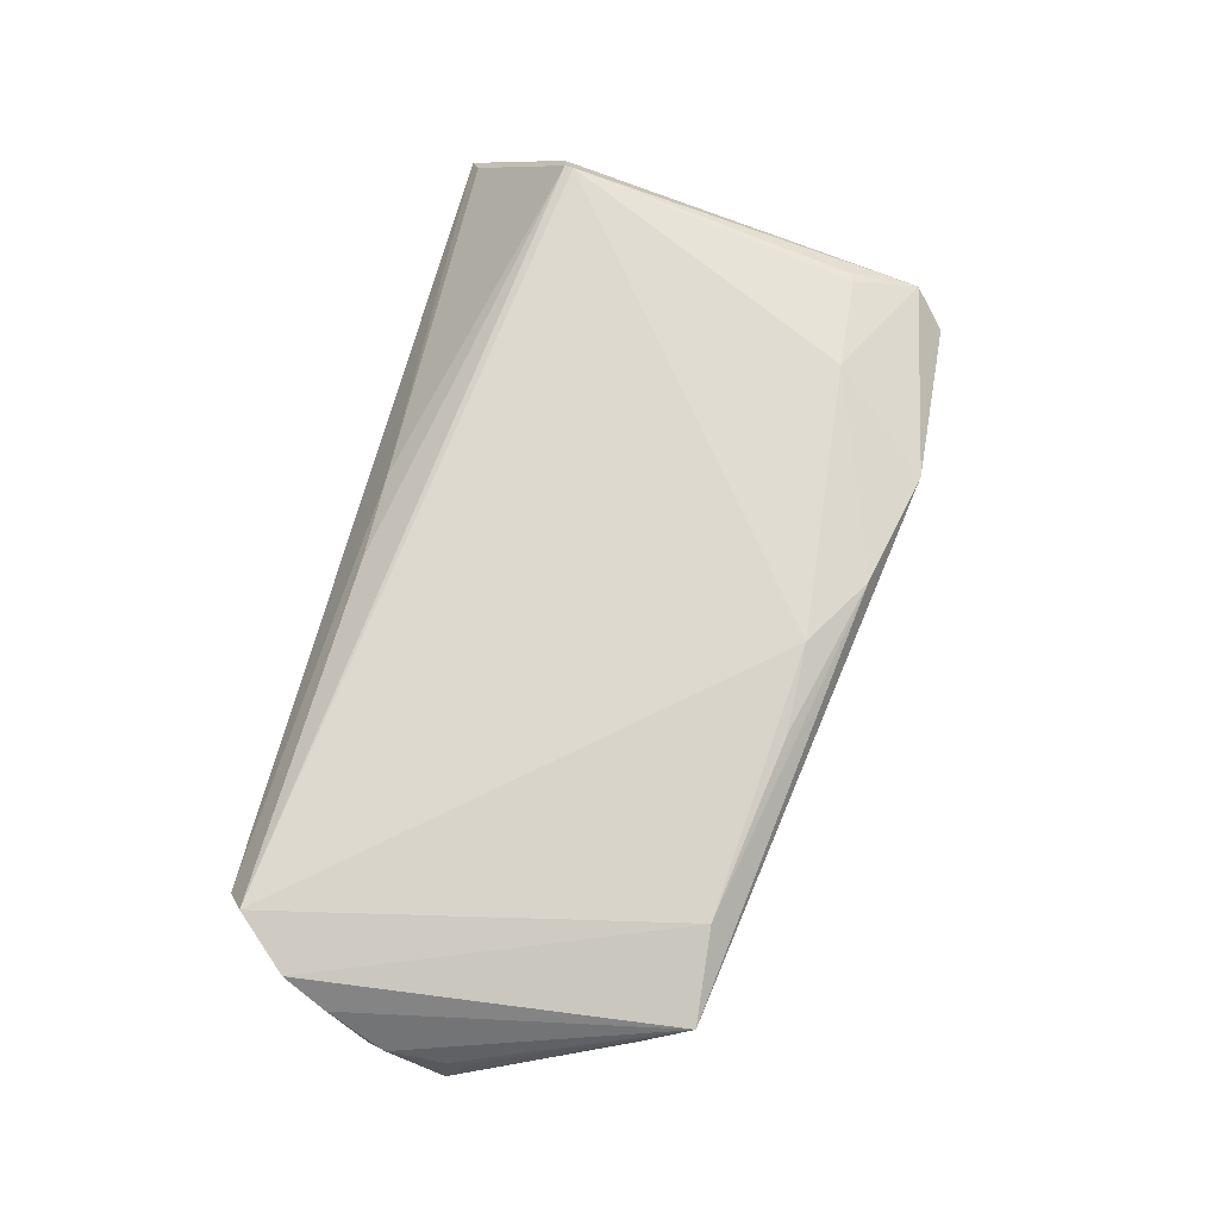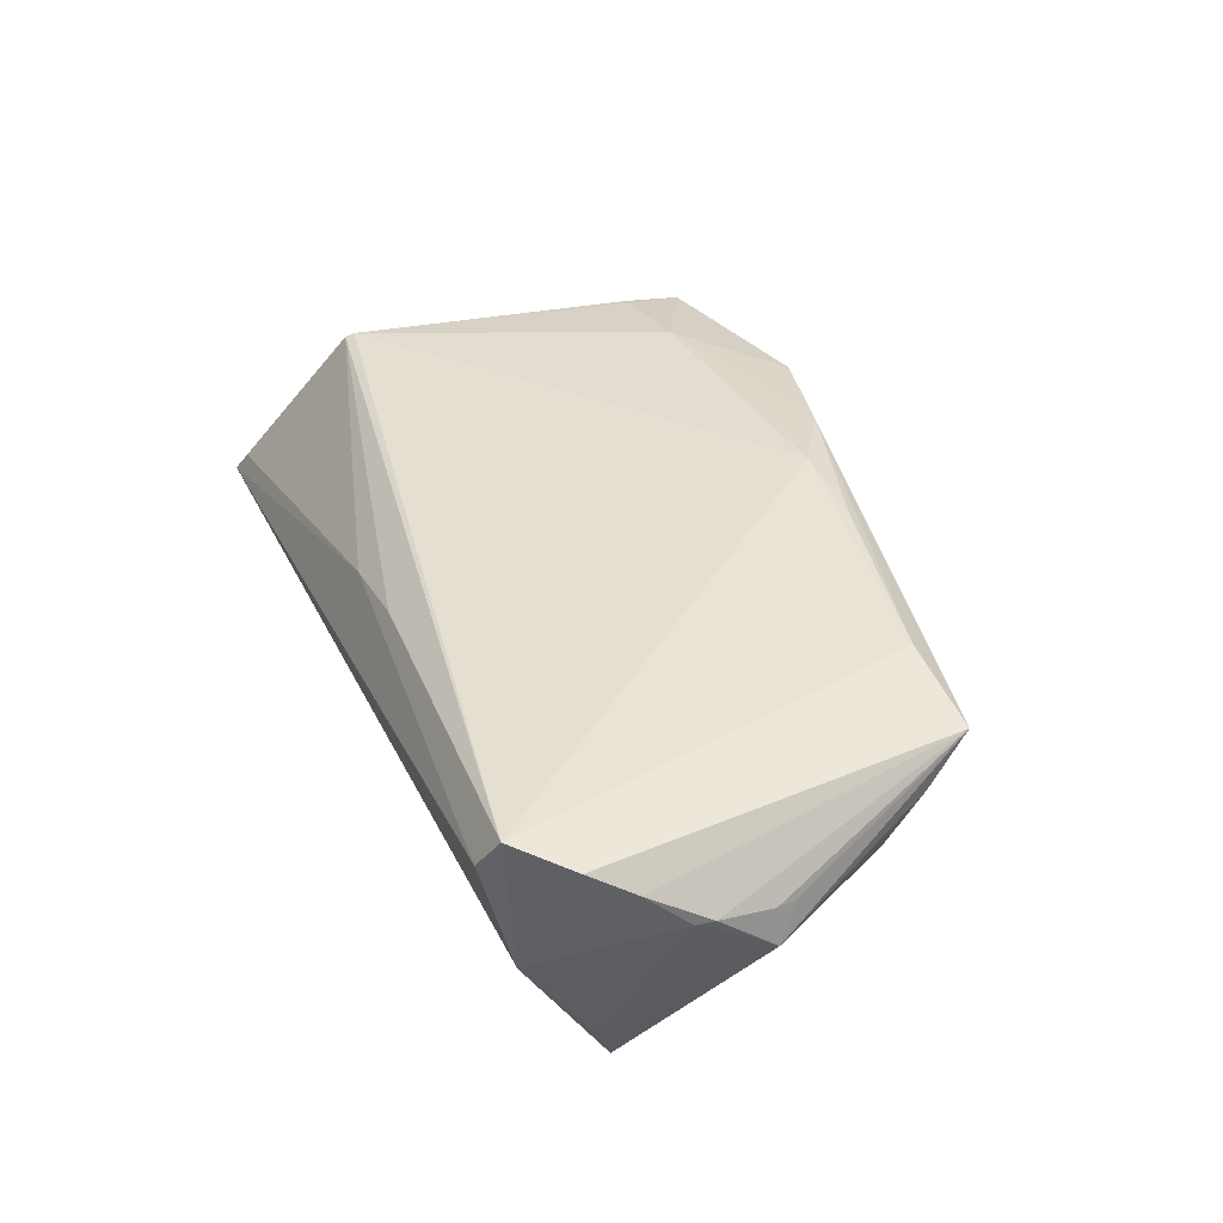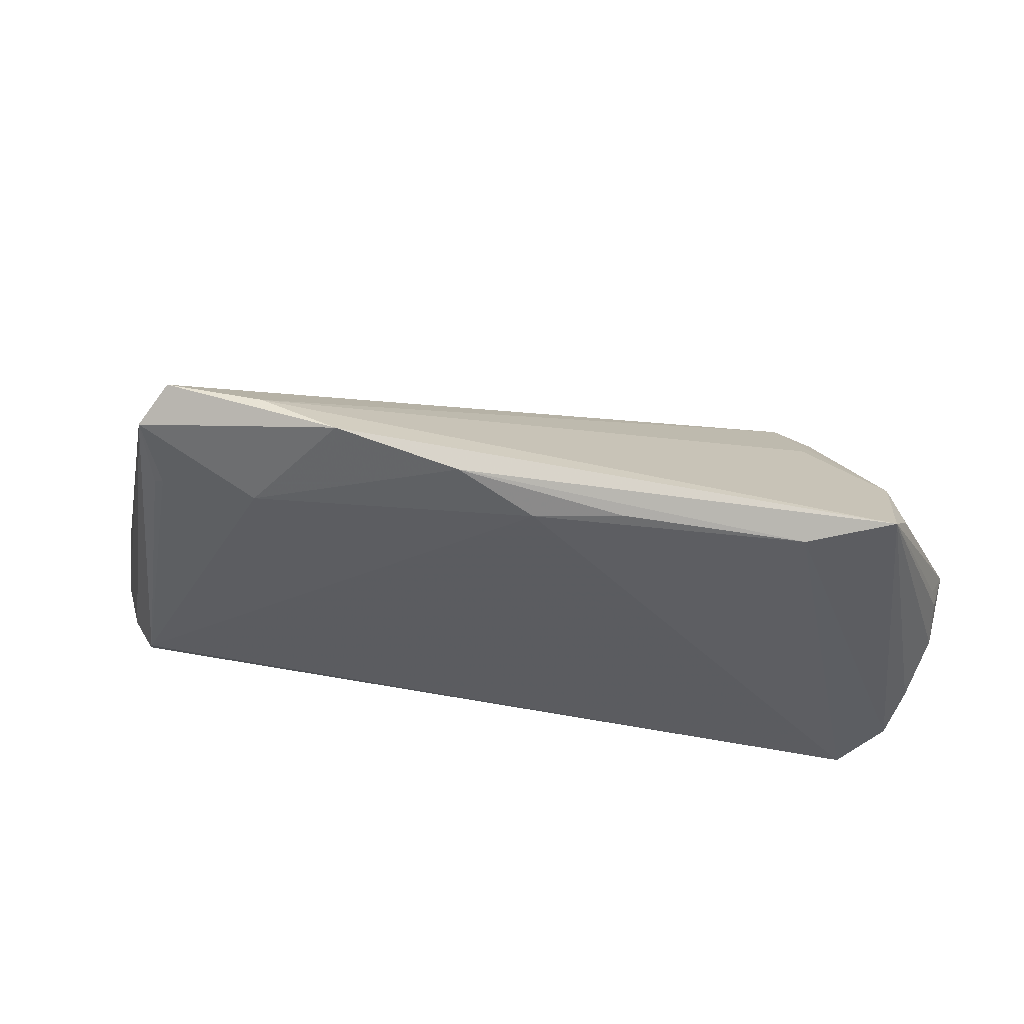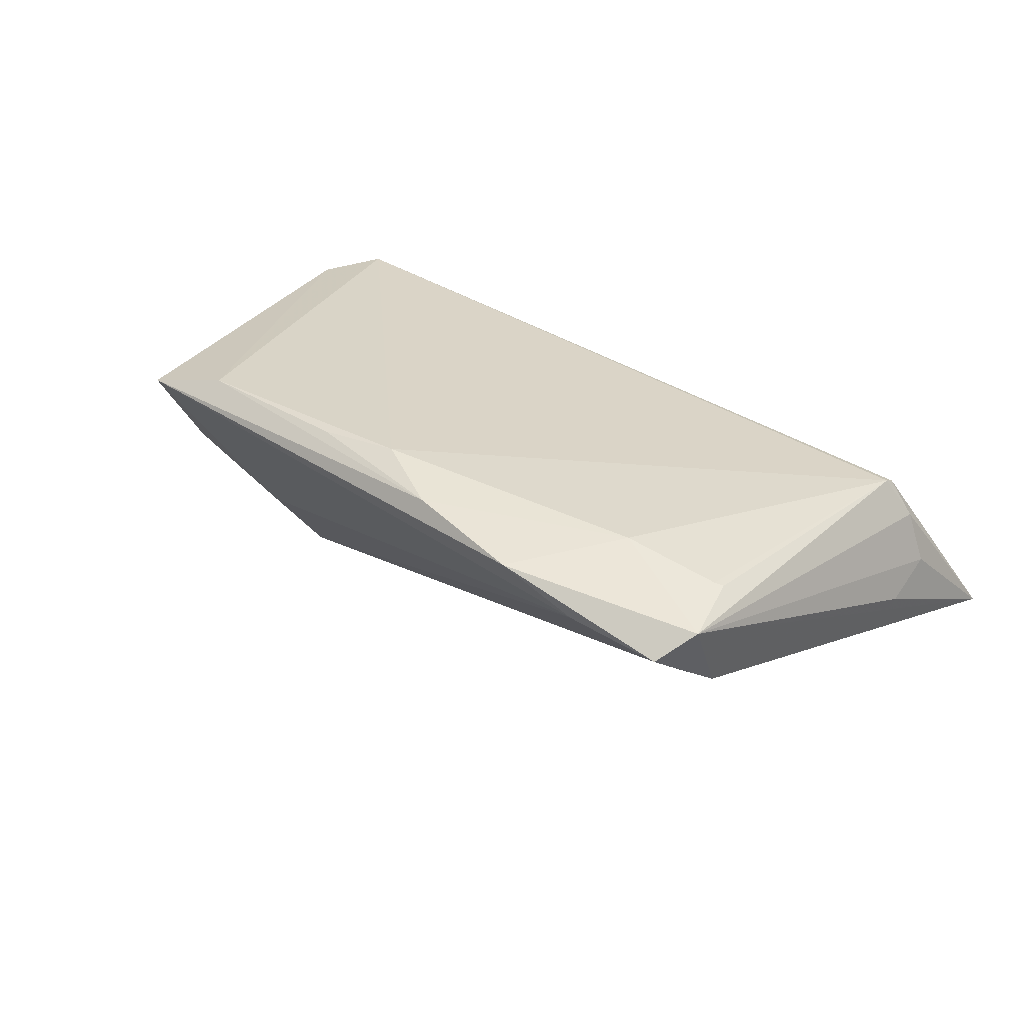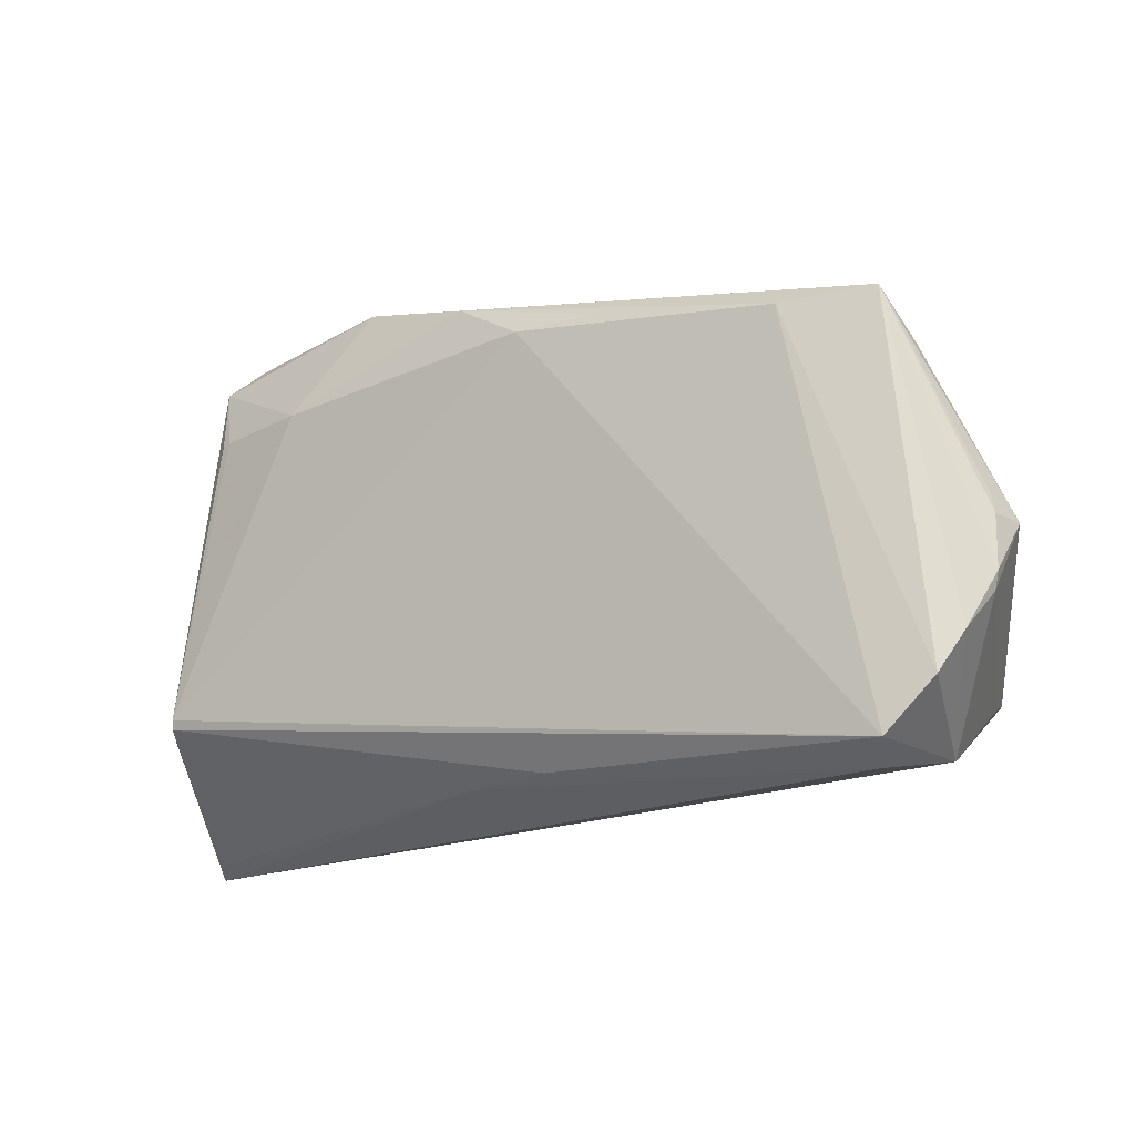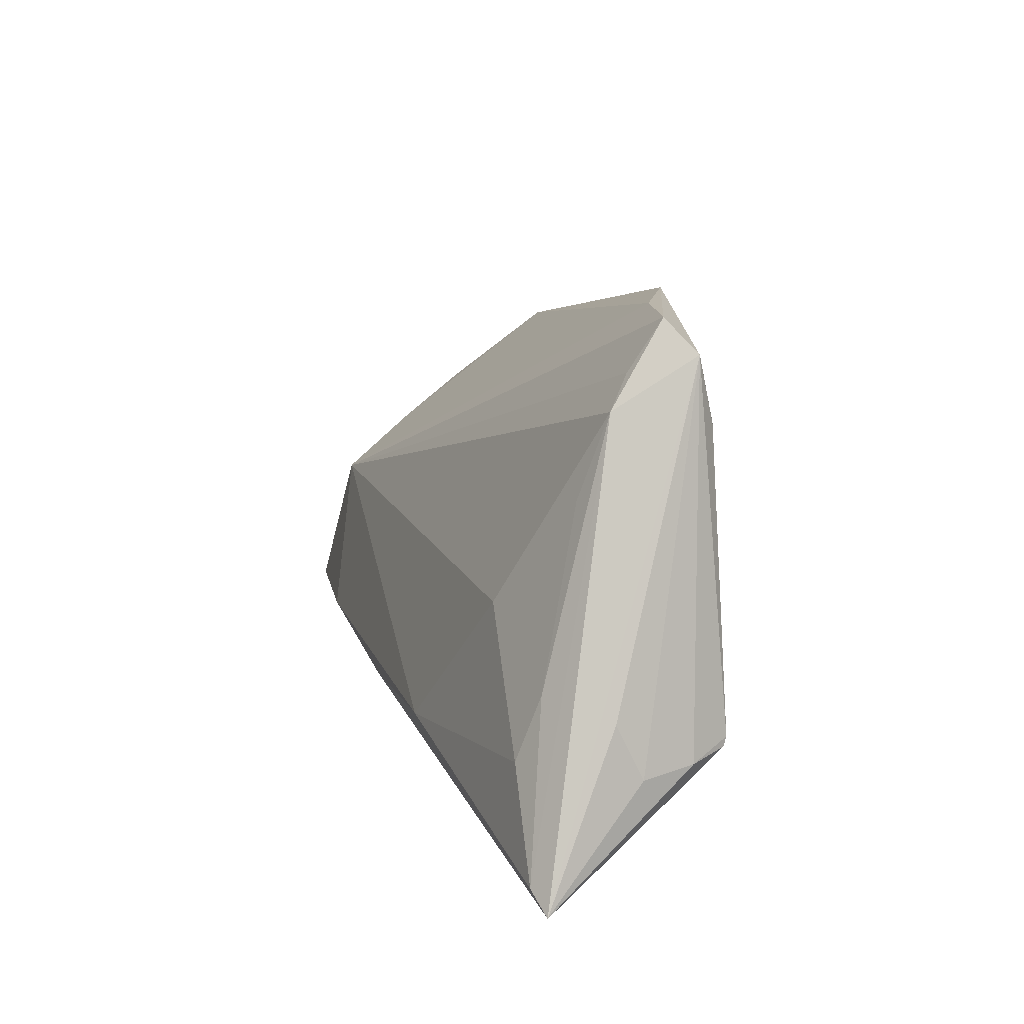
<metadata>
{"format":"obj","ext":"obj","renderer":"f3d","projection":"perspective","resolution":1024,"background":"white","views":[{"elev":75.6,"azim":103.3,"up":"+Z"},{"elev":42.0,"azim":68.2,"up":"+Z"},{"elev":51.6,"azim":2.2,"up":"+Y"},{"elev":28.8,"azim":-146.0,"up":"+Z"},{"elev":-17.4,"azim":28.4,"up":"+Y"},{"elev":13.0,"azim":-104.6,"up":"+Y"}]}
</metadata>
<code>
v 0.04449 -0.03223 0.01453
v 0.003277 0.02321 0.01894
v -0.04283 0.01966 0.01238
v 0.03153 -0.01978 -0.01894
v 0.0477 -0.01918 -0.01796
v 0.04847 0.01134 0.003728
v 0.04088 -0.0005019 -0.01354
v -0.04824 -0.009808 -0.009138
v -0.05494 -0.02986 -0.01222
v -0.05398 -0.01197 -0.002167
v -0.04936 -0.01616 0.01261
v 0.05704 -0.01176 0.01105
v 0.04963 0.01512 0.01181
v 0.03862 0.006881 -0.006413
v -0.05449 -0.01859 0.0009828
v -0.04149 0.0314 0.006813
v -0.05798 -0.03223 -0.01106
v -0.04415 0.02132 -0.0001794
v -0.01776 -0.02119 -0.01737
v 0.04836 -0.02956 0.002012
v 0.01401 0.0234 0.01858
v -0.0301 -0.02529 -0.01522
v 0.03618 0.0198 0.01894
v 0.05212 -0.02383 0.0178
v -0.04962 -0.01726 0.01218
v 0.003887 -0.0283 0.01266
v -0.0298 0.03154 0.008946
v -0.005707 0.02872 0.01656
v 0.05798 -0.005122 0.005296
v 0.05671 -0.00507 0.009742
v 0.006223 -0.02319 -0.01754
v 0.04732 0.02073 0.01647
v 0.03606 9.698e-05 -0.01553
v -0.02037 0.03223 0.01361
v 0.0565 -0.0139 0.01072
v -0.04181 0.02531 0.002477
v -0.04341 0.01119 -0.003798
v -0.04391 0.01929 0.01209
v -0.05598 -0.03085 -0.007862
v 0.04841 -0.02061 -0.01349
v -0.03104 0.02038 0.01521
v -0.007284 -0.02863 0.009657
v -0.04504 0.02749 0.009951
v 0.0464 -0.02999 0.01894
v -0.03408 -0.002579 -0.01118
v -0.05241 -0.01801 0.00757
v 0.05613 -0.002487 0.009359
v 0.05452 -0.01869 0.01495
v -0.04734 -0.01775 -0.01198
f 23 44 24
f 2 44 23
f 2 11 44
f 45 18 33
f 20 24 44
f 29 5 6
f 6 13 29
f 17 42 39
f 44 11 25
f 25 39 42
f 17 39 25
f 11 2 41
f 41 28 34
f 2 28 41
f 19 45 33
f 27 16 34
f 33 16 27
f 33 18 36
f 36 16 33
f 18 16 36
f 17 20 1
f 1 20 44
f 1 42 17
f 44 42 1
f 30 12 29
f 29 12 35
f 48 35 12
f 24 20 48
f 20 35 48
f 7 5 33
f 33 6 7
f 7 6 5
f 13 6 32
f 32 27 34
f 34 28 32
f 32 28 23
f 23 24 32
f 24 48 32
f 29 13 32
f 12 30 32
f 32 48 12
f 26 42 44
f 44 25 26
f 26 25 42
f 21 2 23
f 23 28 21
f 21 28 2
f 18 45 37
f 37 8 18
f 45 8 37
f 45 19 49
f 49 8 45
f 31 20 17
f 5 20 31
f 14 6 33
f 33 27 14
f 14 32 6
f 27 32 14
f 43 16 18
f 43 18 17
f 34 16 43
f 43 41 34
f 40 20 5
f 40 35 20
f 40 5 29
f 29 35 40
f 47 30 29
f 29 32 47
f 47 32 30
f 9 49 19
f 8 49 9
f 17 18 9
f 18 8 9
f 5 31 4
f 33 5 4
f 4 31 19
f 4 19 33
f 17 25 46
f 46 15 17
f 46 25 11
f 11 43 46
f 46 43 15
f 17 15 10
f 10 43 17
f 15 43 10
f 38 43 11
f 19 31 22
f 22 9 19
f 22 31 17
f 17 9 22
f 41 43 3
f 43 38 3
f 11 41 3
f 3 38 11

</code>
